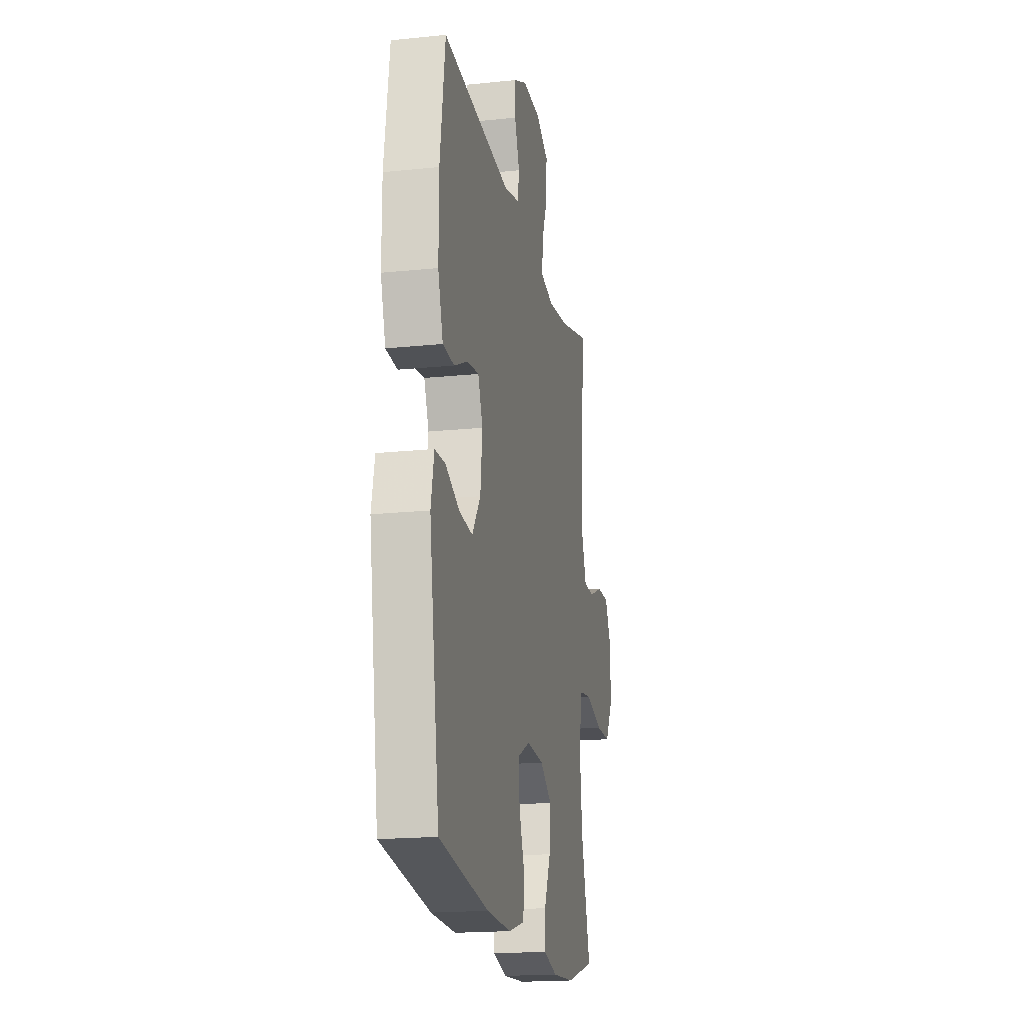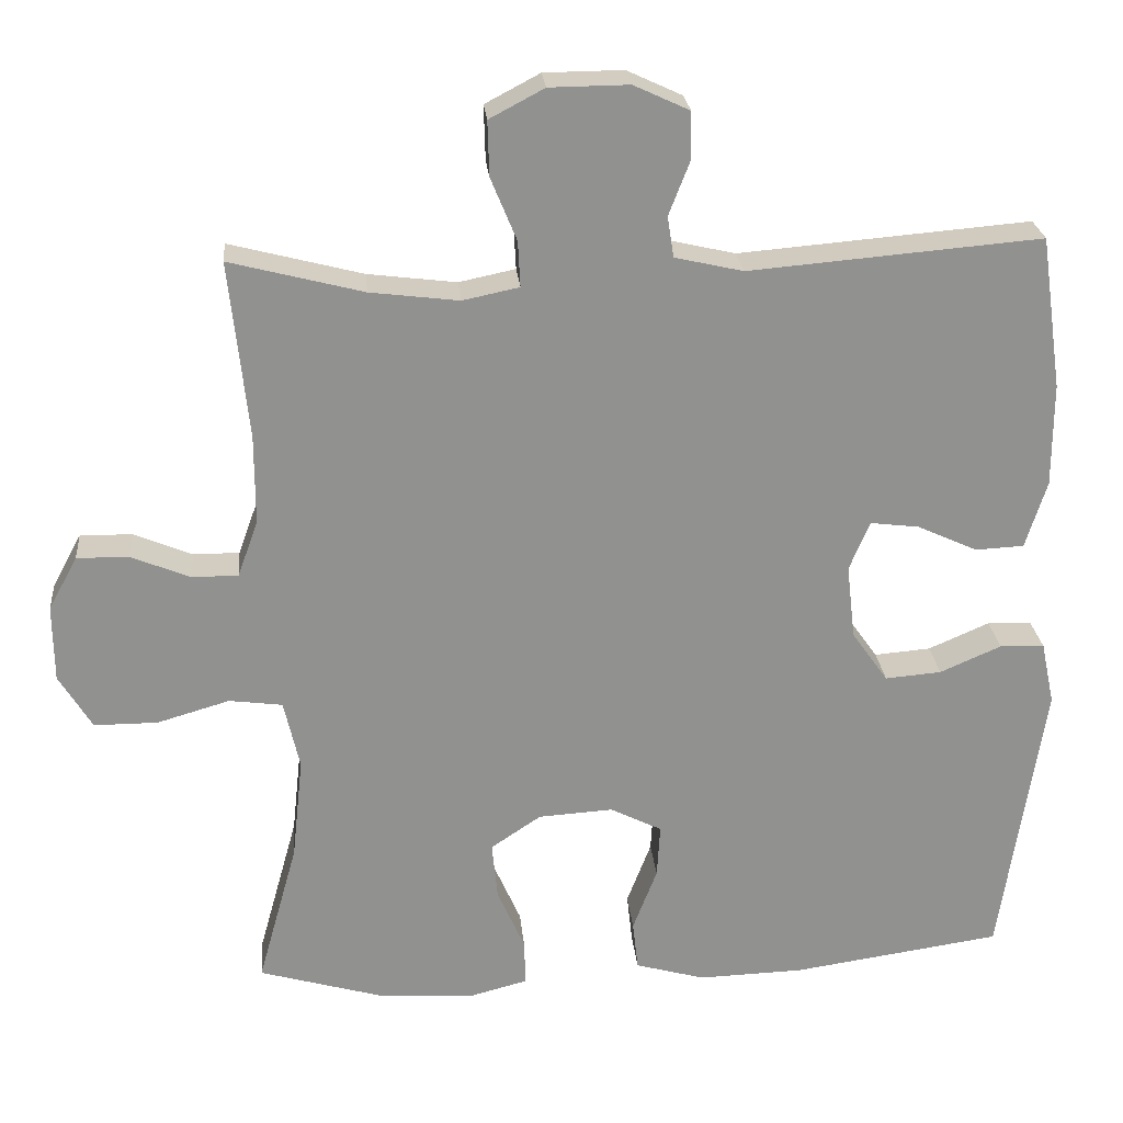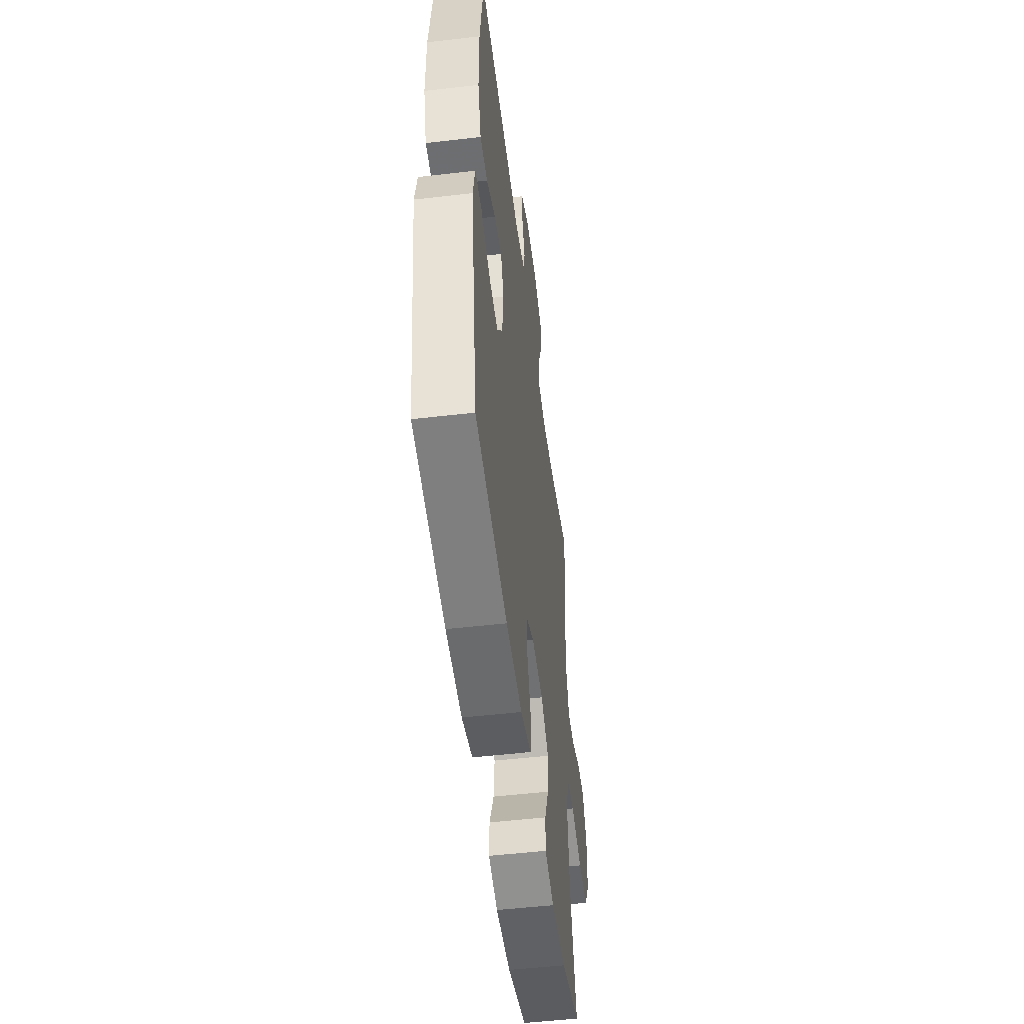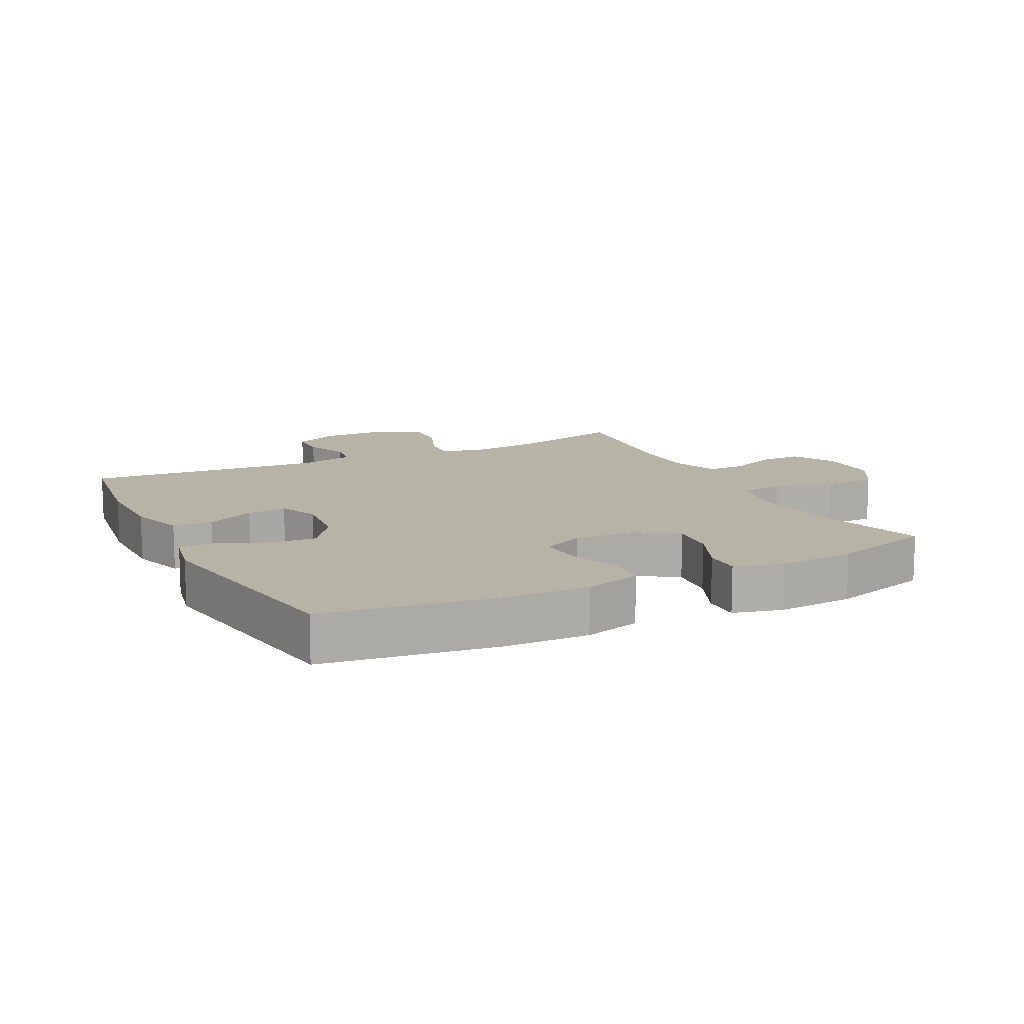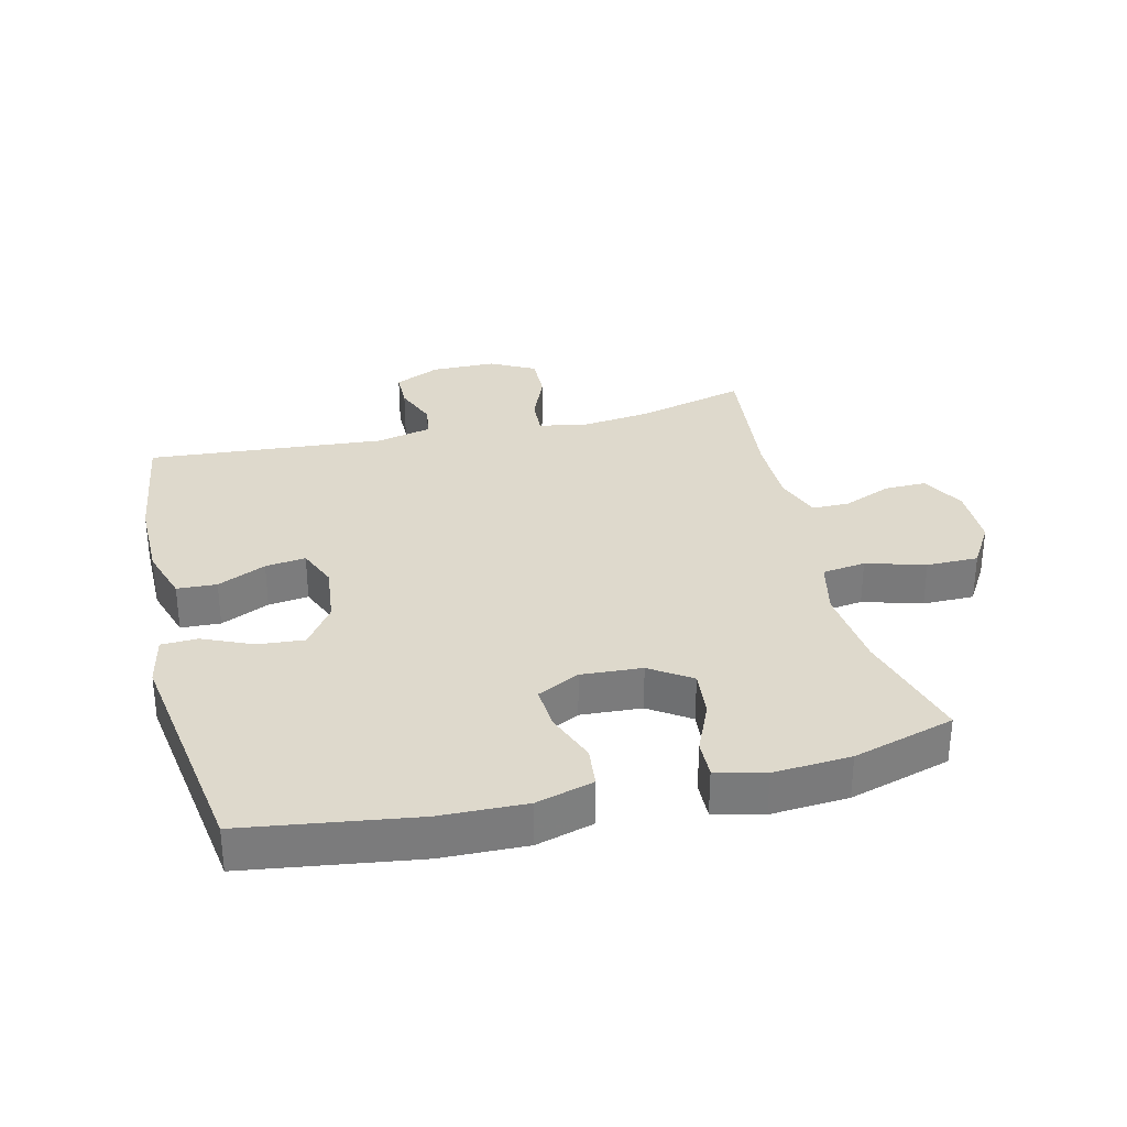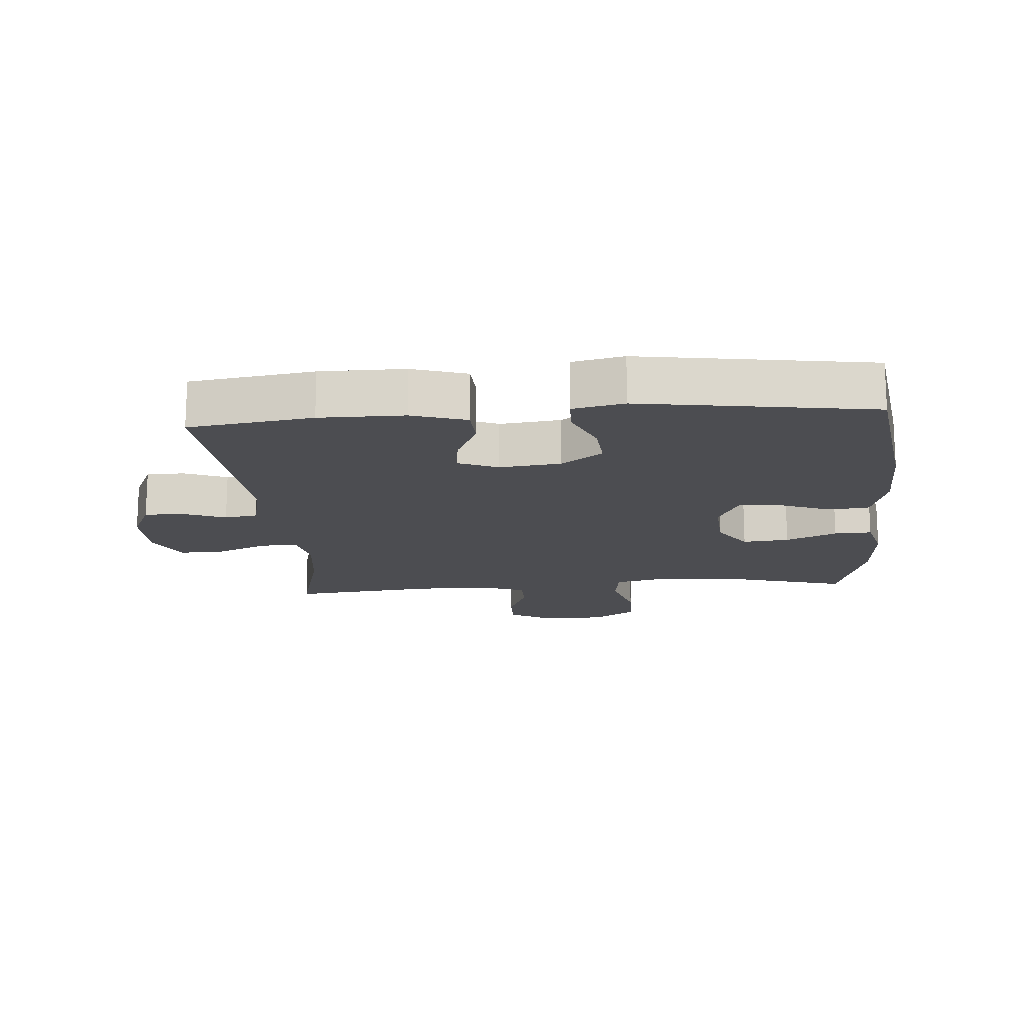
<metadata>
{"format":"obj","ext":"obj","renderer":"f3d","projection":"perspective","resolution":1024,"background":"white","views":[{"elev":-18.4,"azim":101.3,"up":"+Z"},{"elev":24.4,"azim":-5.2,"up":"+Z"},{"elev":-51.6,"azim":97.2,"up":"+Z"},{"elev":12.6,"azim":153.2,"up":"+Y"},{"elev":31.9,"azim":166.3,"up":"+Y"},{"elev":-16.2,"azim":94.5,"up":"+Y"}]}
</metadata>
<code>
v 0.5 0.07 0.5
v 0.528 0.07 0.306
v 0.528 0.07 0.174
v 0.501 0.07 0.088
v 0.439 0.07 0.085
v 0.363 0.07 0.12
v 0.3 0.07 0.128
v 0.274 0.07 0.065
v 0.285 0.07 -0.03
v 0.331 0.07 -0.095
v 0.403 0.07 -0.089
v 0.481 0.07 -0.055
v 0.538 0.07 -0.057
v 0.555 0.07 -0.137
v 0.5 0.07 -0.5
v 0.232 0.07 -0.539
v 0.098 0.07 -0.543
v 0.009 0.07 -0.518
v 0.002 0.07 -0.455
v 0.033 0.07 -0.374
v 0.037 0.07 -0.306
v -0.029 0.07 -0.273
v -0.124 0.07 -0.279
v -0.188 0.07 -0.322
v -0.181 0.07 -0.395
v -0.146 0.07 -0.475
v -0.144 0.07 -0.534
v -0.22 0.07 -0.554
v -0.341 0.07 -0.546
v -0.5 0.07 -0.5
v -0.449 0.07 -0.316
v -0.435 0.07 -0.185
v -0.455 0.07 -0.097
v -0.523 0.07 -0.088
v -0.615 0.07 -0.115
v -0.696 0.07 -0.115
v -0.738 0.07 -0.046
v -0.739 0.07 0.052
v -0.702 0.07 0.12
v -0.636 0.07 0.119
v -0.561 0.07 0.088
v -0.502 0.07 0.088
v -0.476 0.07 0.16
v -0.476 0.07 0.274
v -0.5 0.07 0.5
v -0.33 0.07 0.456
v -0.217 0.07 0.442
v -0.145 0.07 0.457
v -0.148 0.07 0.515
v -0.181 0.07 0.595
v -0.183 0.07 0.665
v -0.113 0.07 0.702
v -0.012 0.07 0.703
v 0.059 0.07 0.67
v 0.06 0.07 0.61
v 0.033 0.07 0.541
v 0.041 0.07 0.489
v 0.128 0.07 0.469
v 0.5 0 0.5
v 0.528 0 0.306
v 0.528 0 0.174
v 0.501 0 0.088
v 0.439 0 0.085
v 0.363 0 0.12
v 0.3 0 0.128
v 0.274 0 0.065
v 0.285 0 -0.03
v 0.331 0 -0.095
v 0.403 0 -0.089
v 0.481 0 -0.055
v 0.538 0 -0.057
v 0.555 0 -0.137
v 0.5 0 -0.5
v 0.232 0 -0.539
v 0.098 0 -0.543
v 0.009 0 -0.518
v 0.002 0 -0.455
v 0.033 0 -0.374
v 0.037 0 -0.306
v -0.029 0 -0.273
v -0.124 0 -0.279
v -0.188 0 -0.322
v -0.181 0 -0.395
v -0.146 0 -0.475
v -0.144 0 -0.534
v -0.22 0 -0.554
v -0.341 0 -0.546
v -0.5 0 -0.5
v -0.449 0 -0.316
v -0.435 0 -0.185
v -0.455 0 -0.097
v -0.523 0 -0.088
v -0.615 0 -0.115
v -0.696 0 -0.115
v -0.738 0 -0.046
v -0.739 0 0.052
v -0.702 0 0.12
v -0.636 0 0.119
v -0.561 0 0.088
v -0.502 0 0.088
v -0.476 0 0.16
v -0.476 0 0.274
v -0.5 0 0.5
v -0.33 0 0.456
v -0.217 0 0.442
v -0.145 0 0.457
v -0.148 0 0.515
v -0.181 0 0.595
v -0.183 0 0.665
v -0.113 0 0.702
v -0.012 0 0.703
v 0.059 0 0.67
v 0.06 0 0.61
v 0.033 0 0.541
v 0.041 0 0.489
v 0.128 0 0.469
f 54 55 56
f 53 54 56
f 52 53 56
f 51 52 56
f 50 51 56
f 49 50 56
f 48 49 56 57
f 47 48 57 58
f 44 45 46
f 43 44 46 47
f 42 43 47 58
f 39 40 41
f 38 39 41
f 37 38 41
f 36 37 41
f 35 36 41
f 34 35 41
f 33 34 41 42
f 29 30 31
f 28 29 31
f 27 28 31
f 26 27 31
f 25 26 31
f 24 25 31 32
f 23 24 32 33
f 18 19 20
f 17 18 20
f 16 17 20
f 15 16 20
f 14 15 20
f 13 14 20
f 12 13 20
f 11 12 20
f 10 11 20 21
f 9 10 21 22
f 4 5 6
f 3 4 6
f 2 3 6
f 1 2 6
f 58 1 6
f 58 6 7
f 33 42 58
f 23 33 58
f 22 23 58
f 9 22 58
f 8 9 58
f 7 8 58
f 114 113 112
f 114 112 111
f 114 111 110
f 114 110 109
f 114 109 108
f 114 108 107
f 115 114 107 106
f 116 115 106 105
f 104 103 102
f 105 104 102 101
f 116 105 101 100
f 99 98 97
f 99 97 96
f 99 96 95
f 99 95 94
f 99 94 93
f 99 93 92
f 100 99 92 91
f 89 88 87
f 89 87 86
f 89 86 85
f 89 85 84
f 89 84 83
f 90 89 83 82
f 91 90 82 81
f 78 77 76
f 78 76 75
f 78 75 74
f 78 74 73
f 78 73 72
f 78 72 71
f 78 71 70
f 78 70 69
f 79 78 69 68
f 80 79 68 67
f 64 63 62
f 64 62 61
f 64 61 60
f 64 60 59
f 64 59 116
f 65 64 116
f 116 100 91
f 116 91 81
f 116 81 80
f 116 80 67
f 116 67 66
f 116 66 65
f 1 59 60 2
f 2 60 61 3
f 3 61 62 4
f 4 62 63 5
f 5 63 64 6
f 6 64 65 7
f 7 65 66 8
f 8 66 67 9
f 9 67 68 10
f 10 68 69 11
f 11 69 70 12
f 12 70 71 13
f 13 71 72 14
f 14 72 73 15
f 15 73 74 16
f 16 74 75 17
f 17 75 76 18
f 18 76 77 19
f 19 77 78 20
f 20 78 79 21
f 21 79 80 22
f 22 80 81 23
f 23 81 82 24
f 24 82 83 25
f 25 83 84 26
f 26 84 85 27
f 27 85 86 28
f 28 86 87 29
f 29 87 88 30
f 30 88 89 31
f 31 89 90 32
f 32 90 91 33
f 33 91 92 34
f 34 92 93 35
f 35 93 94 36
f 36 94 95 37
f 37 95 96 38
f 38 96 97 39
f 39 97 98 40
f 40 98 99 41
f 41 99 100 42
f 42 100 101 43
f 43 101 102 44
f 44 102 103 45
f 45 103 104 46
f 46 104 105 47
f 47 105 106 48
f 48 106 107 49
f 49 107 108 50
f 50 108 109 51
f 51 109 110 52
f 52 110 111 53
f 53 111 112 54
f 54 112 113 55
f 55 113 114 56
f 56 114 115 57
f 57 115 116 58
f 58 116 59 1

</code>
